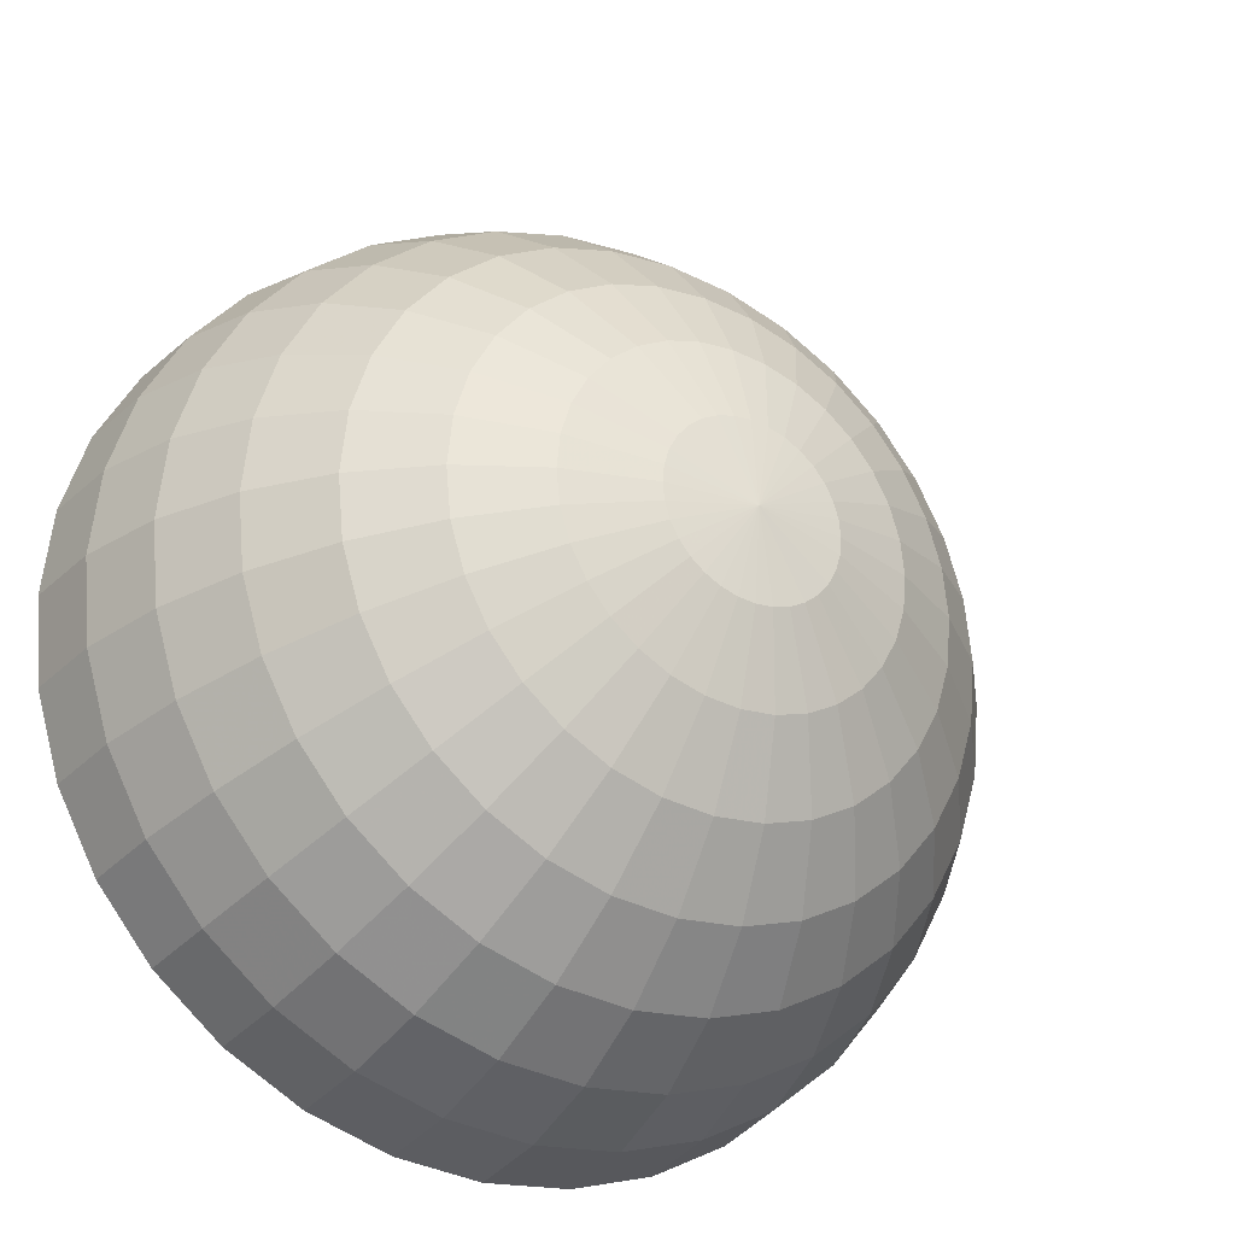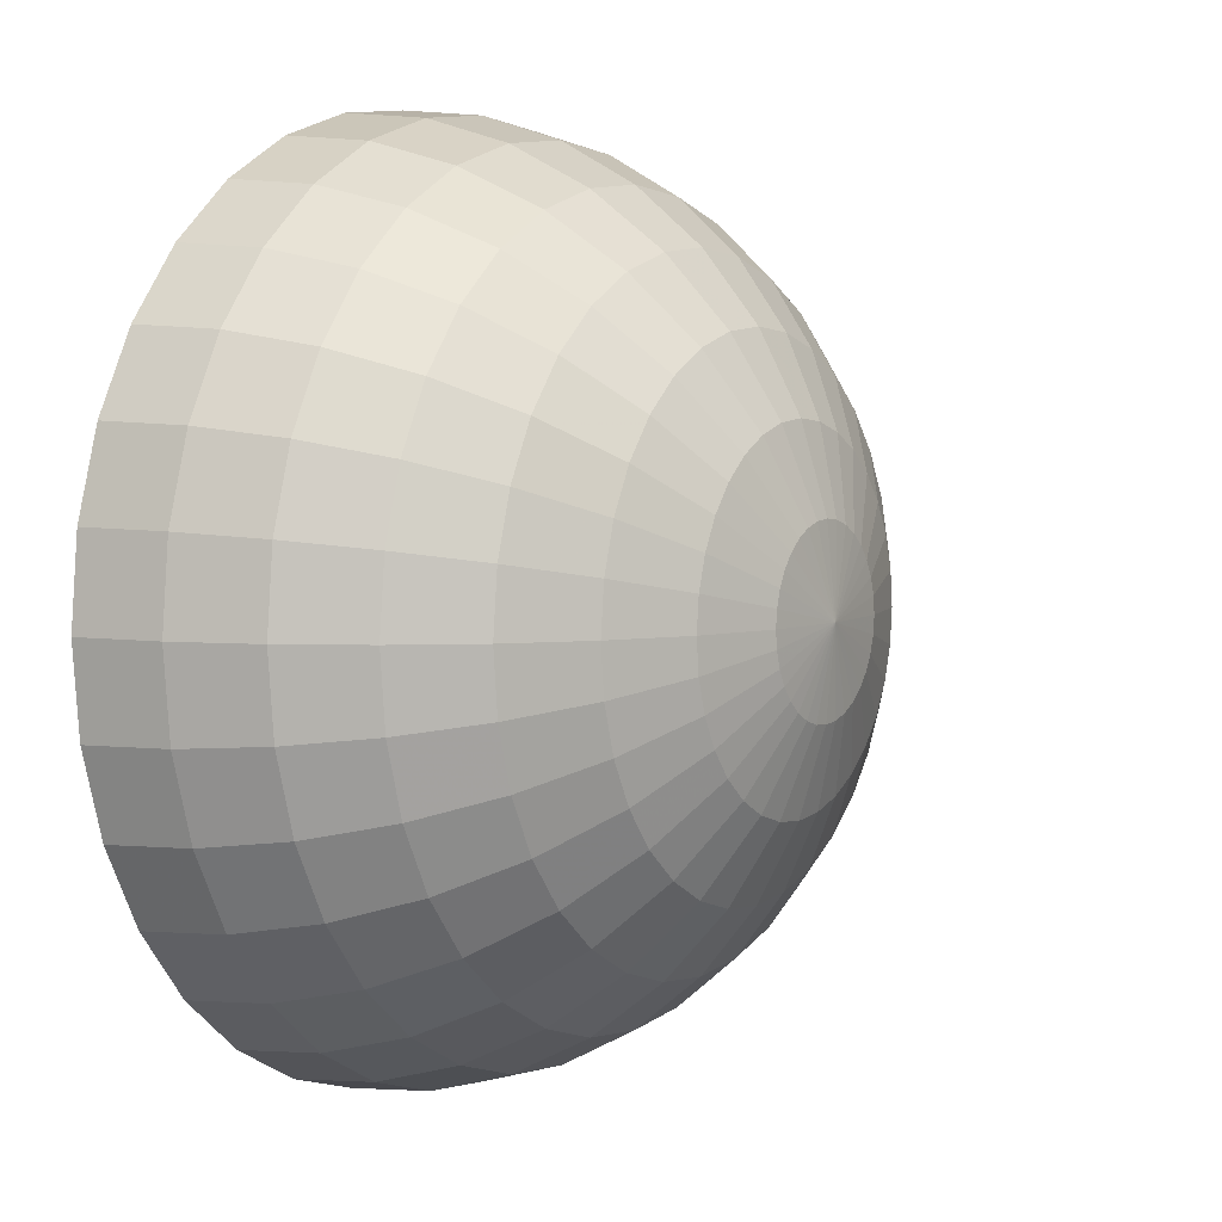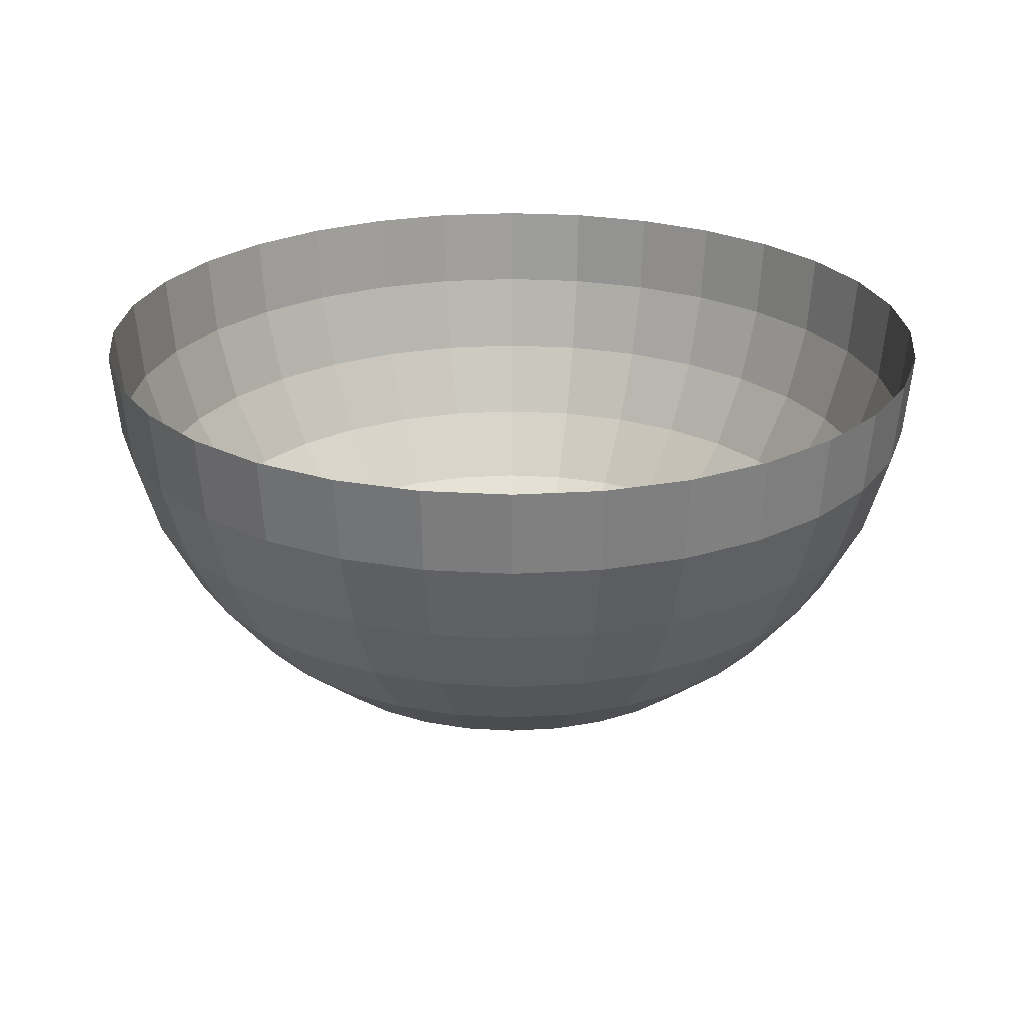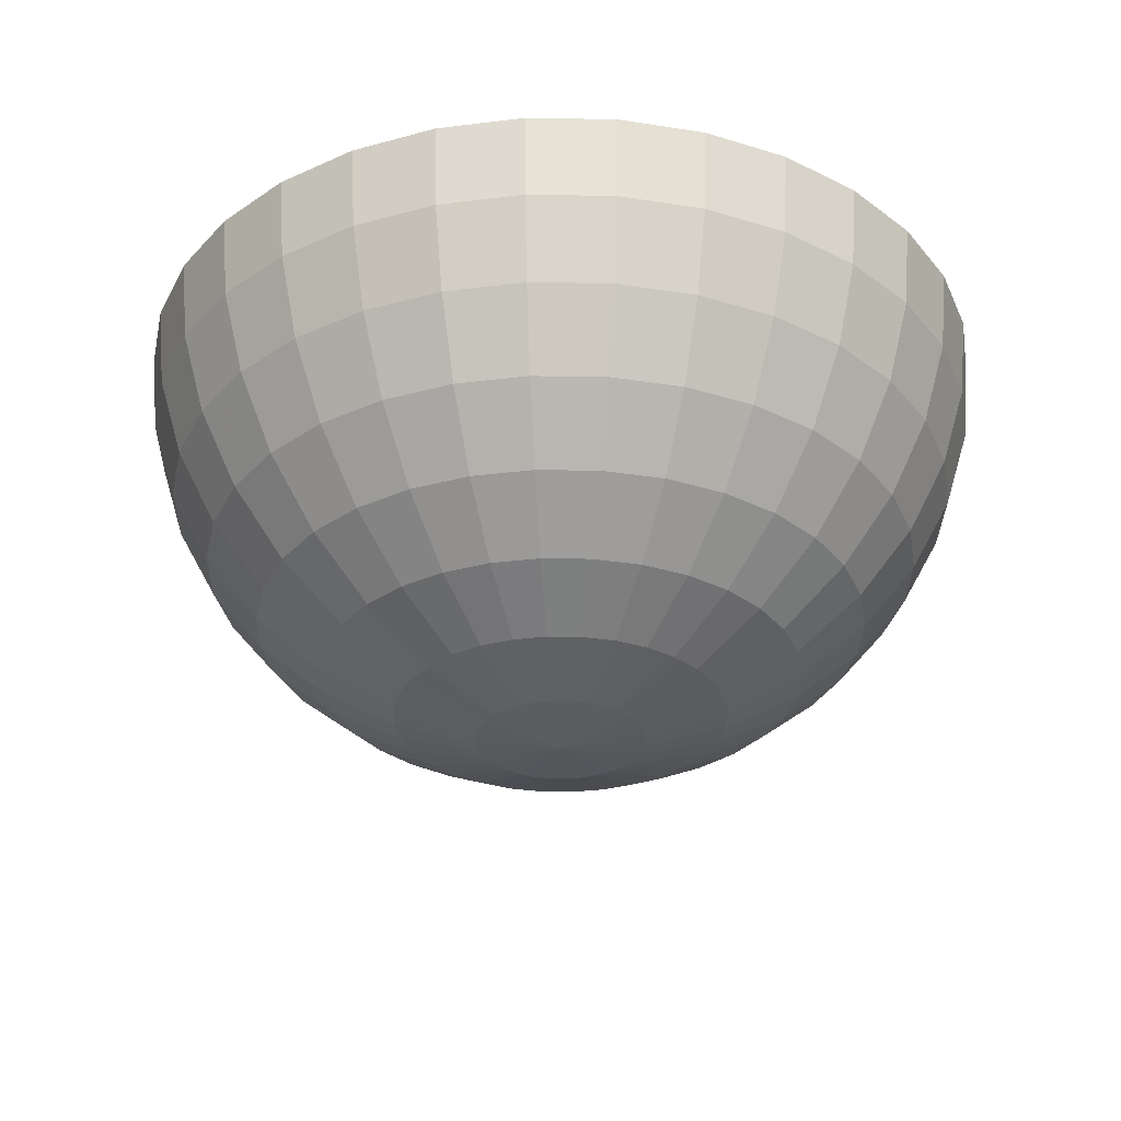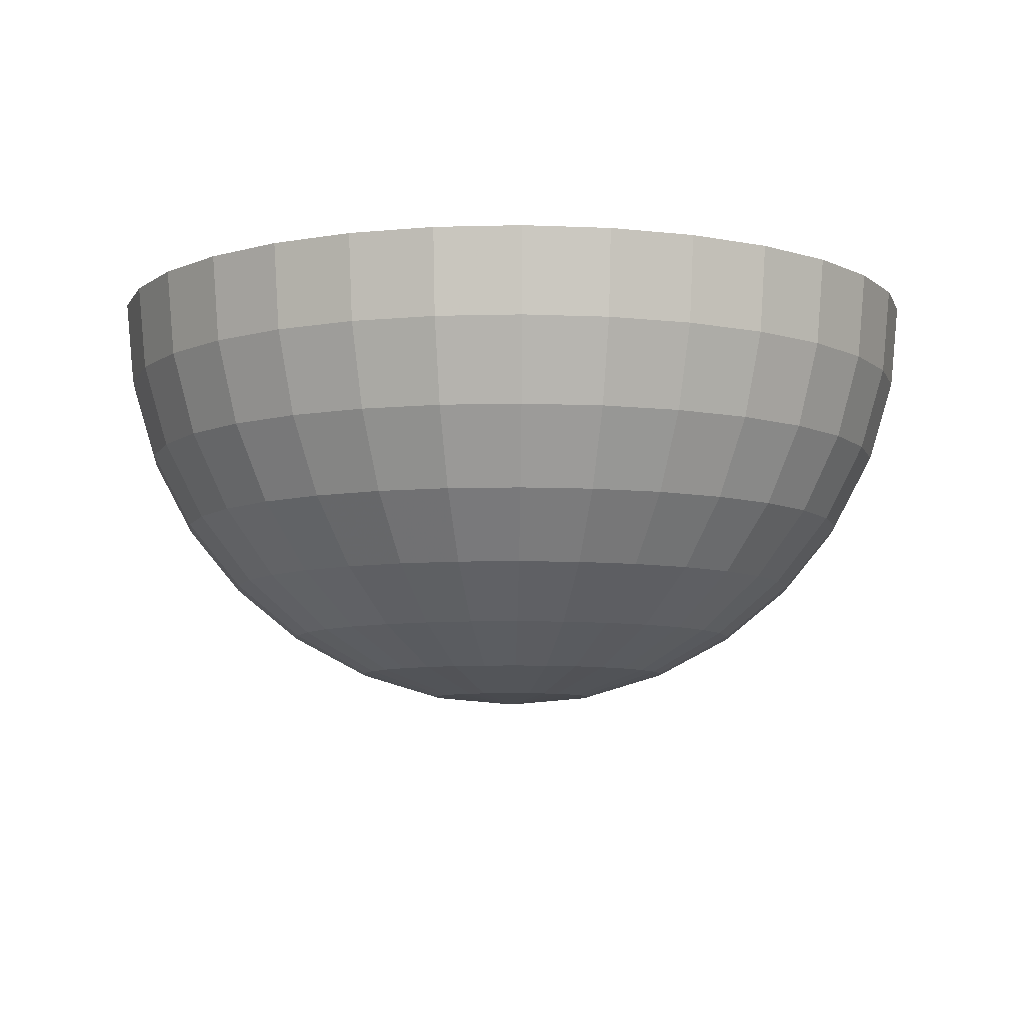
<metadata>
{"format":"obj","ext":"obj","renderer":"f3d","projection":"perspective","resolution":1024,"background":"white","views":[{"elev":-28.5,"azim":148.9,"up":"+Y"},{"elev":4.6,"azim":122.4,"up":"+Y"},{"elev":24.7,"azim":-78.8,"up":"+Z"},{"elev":-31.3,"azim":105.6,"up":"+Z"},{"elev":-7.6,"azim":-46.3,"up":"+Z"}]}
</metadata>
<code>
o Sphere.002_Sphere.004
v -0.1951 0 -0.9808
v -0.3827 0 -0.9239
v -0.5556 0 -0.8315
v -0.7071 0 -0.7071
v -0.8315 0 -0.5556
v -0.9239 0 -0.3827
v -0.9808 0 -0.1951
v -1 0 -0
v -0.1913 -0.03806 -0.9808
v -0.3753 -0.07466 -0.9239
v -0.5449 -0.1084 -0.8315
v -0.6935 -0.1379 -0.7071
v -0.8155 -0.1622 -0.5556
v -0.9061 -0.1802 -0.3827
v -0.9619 -0.1913 -0.1951
v -0.9808 -0.1951 -0
v -0.1802 -0.07466 -0.9808
v -0.3536 -0.1464 -0.9239
v -0.5133 -0.2126 -0.8315
v -0.6533 -0.2706 -0.7071
v -0.7682 -0.3182 -0.5556
v -0.8536 -0.3536 -0.3827
v -0.9061 -0.3753 -0.1951
v -0.9239 -0.3827 -0
v -0.1622 -0.1084 -0.9808
v -0.3182 -0.2126 -0.9239
v -0.4619 -0.3087 -0.8315
v -0.5879 -0.3928 -0.7071
v -0.6913 -0.4619 -0.5556
v -0.7682 -0.5133 -0.3827
v -0.8155 -0.5449 -0.1951
v -0.8315 -0.5556 -0
v -0.1379 -0.1379 -0.9808
v -0.2706 -0.2706 -0.9239
v -0.3928 -0.3928 -0.8315
v -0.5 -0.5 -0.7071
v -0.5879 -0.5879 -0.5556
v -0.6533 -0.6533 -0.3827
v -0.6935 -0.6935 -0.1951
v -0.7071 -0.7071 -0
v -0.1084 -0.1622 -0.9808
v -0.2126 -0.3182 -0.9239
v -0.3087 -0.4619 -0.8315
v -0.3928 -0.5879 -0.7071
v -0.4619 -0.6913 -0.5556
v -0.5133 -0.7682 -0.3827
v -0.5449 -0.8155 -0.1951
v -0.5556 -0.8315 -0
v -0.07466 -0.1802 -0.9808
v -0.1464 -0.3536 -0.9239
v -0.2126 -0.5133 -0.8315
v -0.2706 -0.6533 -0.7071
v -0.3182 -0.7682 -0.5556
v -0.3536 -0.8536 -0.3827
v -0.3753 -0.9061 -0.1951
v -0.3827 -0.9239 -0
v -0.03806 -0.1913 -0.9808
v -0.07466 -0.3753 -0.9239
v -0.1084 -0.5449 -0.8315
v -0.1379 -0.6935 -0.7071
v -0.1622 -0.8155 -0.5556
v -0.1802 -0.9061 -0.3827
v -0.1913 -0.9619 -0.1951
v -0.1951 -0.9808 -0
v 0 -0.1951 -0.9808
v 0 -0.3827 -0.9239
v 0 -0.5556 -0.8315
v 0 -0.7071 -0.7071
v 0 -0.8315 -0.5556
v 0 -0.9239 -0.3827
v 0 -0.9808 -0.1951
v 0 -1 -0
v 0.03806 -0.1913 -0.9808
v 0.07466 -0.3753 -0.9239
v 0.1084 -0.5449 -0.8315
v 0.1379 -0.6935 -0.7071
v 0.1622 -0.8155 -0.5556
v 0.1802 -0.9061 -0.3827
v 0.1913 -0.9619 -0.1951
v 0.1951 -0.9808 -0
v 0.07466 -0.1802 -0.9808
v 0.1464 -0.3536 -0.9239
v 0.2126 -0.5133 -0.8315
v 0.2706 -0.6533 -0.7071
v 0.3182 -0.7682 -0.5556
v 0.3536 -0.8536 -0.3827
v 0.3753 -0.9061 -0.1951
v 0.3827 -0.9239 -0
v 0.1084 -0.1622 -0.9808
v 0.2126 -0.3182 -0.9239
v 0.3087 -0.4619 -0.8315
v 0.3928 -0.5879 -0.7071
v 0.4619 -0.6913 -0.5556
v 0.5133 -0.7682 -0.3827
v 0.5449 -0.8155 -0.1951
v 0.5556 -0.8315 -0
v 0.1379 -0.1379 -0.9808
v 0.2706 -0.2706 -0.9239
v 0.3928 -0.3928 -0.8315
v 0.5 -0.5 -0.7071
v 0.5879 -0.5879 -0.5556
v 0.6533 -0.6533 -0.3827
v 0.6935 -0.6935 -0.1951
v 0.7071 -0.7071 -0
v 0.1622 -0.1084 -0.9808
v 0.3182 -0.2126 -0.9239
v 0.4619 -0.3087 -0.8315
v 0.5879 -0.3928 -0.7071
v 0.6913 -0.4619 -0.5556
v 0.7682 -0.5133 -0.3827
v 0.8155 -0.5449 -0.1951
v 0.8315 -0.5556 -0
v 0.1802 -0.07466 -0.9808
v 0.3536 -0.1464 -0.9239
v 0.5133 -0.2126 -0.8315
v 0.6533 -0.2706 -0.7071
v 0.7682 -0.3182 -0.5556
v 0.8536 -0.3536 -0.3827
v 0.9061 -0.3753 -0.1951
v 0.9239 -0.3827 -0
v 0.1913 -0.03806 -0.9808
v 0.3753 -0.07466 -0.9239
v 0.5449 -0.1084 -0.8315
v 0.6935 -0.1379 -0.7071
v 0.8155 -0.1622 -0.5556
v 0.9061 -0.1802 -0.3827
v 0.9619 -0.1913 -0.1951
v 0.9808 -0.1951 -0
v 0.1951 0 -0.9808
v 0.3827 0 -0.9239
v 0.5556 0 -0.8315
v 0.7071 0 -0.7071
v 0.8315 0 -0.5556
v 0.9239 -0 -0.3827
v 0.9808 0 -0.1951
v 1 0 -0
v 0.1913 0.03806 -0.9808
v 0.3753 0.07466 -0.9239
v 0.5449 0.1084 -0.8315
v 0.6935 0.1379 -0.7071
v 0.8155 0.1622 -0.5556
v 0.9061 0.1802 -0.3827
v 0.9619 0.1913 -0.1951
v 0.9808 0.1951 -0
v 0.1802 0.07466 -0.9808
v 0.3536 0.1464 -0.9239
v 0.5133 0.2126 -0.8315
v 0.6533 0.2706 -0.7071
v 0.7682 0.3182 -0.5556
v 0.8536 0.3536 -0.3827
v 0.9061 0.3753 -0.1951
v 0.9239 0.3827 -0
v 0.1622 0.1084 -0.9808
v 0.3182 0.2126 -0.9239
v 0.4619 0.3087 -0.8315
v 0.5879 0.3928 -0.7071
v 0.6913 0.4619 -0.5556
v 0.7682 0.5133 -0.3827
v 0.8155 0.5449 -0.1951
v 0.8315 0.5556 -0
v 0.1379 0.1379 -0.9808
v 0.2706 0.2706 -0.9239
v 0.3928 0.3928 -0.8315
v 0.5 0.5 -0.7071
v 0.5879 0.5879 -0.5556
v 0.6533 0.6533 -0.3827
v 0.6935 0.6935 -0.1951
v 0.7071 0.7071 -0
v 0.1084 0.1622 -0.9808
v 0.2126 0.3182 -0.9239
v 0.3087 0.4619 -0.8315
v 0.3928 0.5879 -0.7071
v 0.4619 0.6913 -0.5556
v 0.5133 0.7682 -0.3827
v 0.5449 0.8155 -0.1951
v 0.5556 0.8315 -0
v 0.07466 0.1802 -0.9808
v 0.1464 0.3536 -0.9239
v 0.2126 0.5133 -0.8315
v 0.2706 0.6533 -0.7071
v 0.3182 0.7682 -0.5556
v 0.3536 0.8536 -0.3827
v 0.3753 0.9061 -0.1951
v 0.3827 0.9239 -0
v 0.03806 0.1913 -0.9808
v 0.07466 0.3753 -0.9239
v 0.1084 0.5449 -0.8315
v 0.1379 0.6935 -0.7071
v 0.1622 0.8155 -0.5556
v 0.1802 0.9061 -0.3827
v 0.1913 0.9619 -0.1951
v 0.1951 0.9808 -0
v 0 0.1951 -0.9808
v 0 0.3827 -0.9239
v 0 0.5556 -0.8315
v 0 0.7071 -0.7071
v 0 0.8315 -0.5556
v 0 0.9239 -0.3827
v 0 0.9808 -0.1951
v 0 1 -0
v -0.03806 0.1913 -0.9808
v -0.07466 0.3753 -0.9239
v -0.1084 0.5449 -0.8315
v -0.1379 0.6935 -0.7071
v -0.1622 0.8155 -0.5556
v -0.1802 0.9061 -0.3827
v -0.1913 0.9619 -0.1951
v -0.1951 0.9808 -0
v -0.07466 0.1802 -0.9808
v -0.1464 0.3536 -0.9239
v -0.2126 0.5133 -0.8315
v -0.2706 0.6533 -0.7071
v -0.3182 0.7682 -0.5556
v -0.3536 0.8536 -0.3827
v -0.3753 0.9061 -0.1951
v -0.3827 0.9239 -0
v -0.1084 0.1622 -0.9808
v -0.2126 0.3182 -0.9239
v -0.3087 0.4619 -0.8315
v -0.3928 0.5879 -0.7071
v -0.4619 0.6913 -0.5556
v -0.5133 0.7682 -0.3827
v -0.5449 0.8155 -0.1951
v -0.5556 0.8315 -0
v -0.1379 0.1379 -0.9808
v -0.2706 0.2706 -0.9239
v -0.3928 0.3928 -0.8315
v -0.5 0.5 -0.7071
v -0.5879 0.5879 -0.5556
v -0.6533 0.6533 -0.3827
v -0.6935 0.6935 -0.1951
v -0.7071 0.7071 -0
v -0.1622 0.1084 -0.9808
v -0.3182 0.2126 -0.9239
v -0.4619 0.3087 -0.8315
v -0.5879 0.3928 -0.7071
v -0.6913 0.4619 -0.5556
v -0.7682 0.5133 -0.3827
v -0.8155 0.5449 -0.1951
v -0.8315 0.5556 -0
v 0 0 -1
v -0.1802 0.07466 -0.9808
v -0.3536 0.1464 -0.9239
v -0.5133 0.2126 -0.8315
v -0.6533 0.2706 -0.7071
v -0.7682 0.3182 -0.5556
v -0.8536 0.3536 -0.3827
v -0.9061 0.3753 -0.1951
v -0.9239 0.3827 -0
v -0.1913 0.03806 -0.9808
v -0.3753 0.07466 -0.9239
v -0.5449 0.1084 -0.8315
v -0.6935 0.1379 -0.7071
v -0.8155 0.1622 -0.5556
v -0.9061 0.1802 -0.3827
v -0.9619 0.1913 -0.1951
v -0.9808 0.1951 -0
f 8 16 15 7
f 6 14 13 5
f 4 12 11 3
f 2 10 9 1
f 7 15 14 6
f 5 13 12 4
f 3 11 10 2
f 11 19 18 10
f 16 24 23 15
f 14 22 21 13
f 12 20 19 11
f 10 18 17 9
f 15 23 22 14
f 13 21 20 12
f 19 27 26 18
f 24 32 31 23
f 22 30 29 21
f 20 28 27 19
f 18 26 25 17
f 23 31 30 22
f 21 29 28 20
f 27 35 34 26
f 32 40 39 31
f 30 38 37 29
f 28 36 35 27
f 26 34 33 25
f 31 39 38 30
f 29 37 36 28
f 35 43 42 34
f 40 48 47 39
f 38 46 45 37
f 36 44 43 35
f 34 42 41 33
f 39 47 46 38
f 37 45 44 36
f 43 51 50 42
f 48 56 55 47
f 46 54 53 45
f 44 52 51 43
f 42 50 49 41
f 47 55 54 46
f 45 53 52 44
f 51 59 58 50
f 56 64 63 55
f 54 62 61 53
f 52 60 59 51
f 50 58 57 49
f 55 63 62 54
f 53 61 60 52
f 59 67 66 58
f 64 72 71 63
f 62 70 69 61
f 60 68 67 59
f 58 66 65 57
f 63 71 70 62
f 61 69 68 60
f 67 75 74 66
f 72 80 79 71
f 70 78 77 69
f 68 76 75 67
f 66 74 73 65
f 71 79 78 70
f 69 77 76 68
f 75 83 82 74
f 80 88 87 79
f 78 86 85 77
f 76 84 83 75
f 74 82 81 73
f 79 87 86 78
f 77 85 84 76
f 83 91 90 82
f 88 96 95 87
f 86 94 93 85
f 84 92 91 83
f 82 90 89 81
f 87 95 94 86
f 85 93 92 84
f 91 99 98 90
f 96 104 103 95
f 94 102 101 93
f 92 100 99 91
f 90 98 97 89
f 95 103 102 94
f 93 101 100 92
f 99 107 106 98
f 104 112 111 103
f 102 110 109 101
f 100 108 107 99
f 98 106 105 97
f 103 111 110 102
f 101 109 108 100
f 107 115 114 106
f 112 120 119 111
f 110 118 117 109
f 108 116 115 107
f 106 114 113 105
f 111 119 118 110
f 109 117 116 108
f 115 123 122 114
f 120 128 127 119
f 118 126 125 117
f 116 124 123 115
f 114 122 121 113
f 119 127 126 118
f 117 125 124 116
f 123 131 130 122
f 128 136 135 127
f 126 134 133 125
f 124 132 131 123
f 122 130 129 121
f 127 135 134 126
f 125 133 132 124
f 131 139 138 130
f 136 144 143 135
f 134 142 141 133
f 132 140 139 131
f 130 138 137 129
f 135 143 142 134
f 133 141 140 132
f 139 147 146 138
f 144 152 151 143
f 142 150 149 141
f 140 148 147 139
f 138 146 145 137
f 143 151 150 142
f 141 149 148 140
f 147 155 154 146
f 152 160 159 151
f 150 158 157 149
f 148 156 155 147
f 146 154 153 145
f 151 159 158 150
f 149 157 156 148
f 155 163 162 154
f 160 168 167 159
f 158 166 165 157
f 156 164 163 155
f 154 162 161 153
f 159 167 166 158
f 157 165 164 156
f 163 171 170 162
f 168 176 175 167
f 166 174 173 165
f 164 172 171 163
f 162 170 169 161
f 167 175 174 166
f 165 173 172 164
f 171 179 178 170
f 176 184 183 175
f 174 182 181 173
f 172 180 179 171
f 170 178 177 169
f 175 183 182 174
f 173 181 180 172
f 179 187 186 178
f 184 192 191 183
f 182 190 189 181
f 180 188 187 179
f 178 186 185 177
f 183 191 190 182
f 181 189 188 180
f 187 195 194 186
f 192 200 199 191
f 190 198 197 189
f 188 196 195 187
f 186 194 193 185
f 191 199 198 190
f 189 197 196 188
f 195 203 202 194
f 200 208 207 199
f 198 206 205 197
f 196 204 203 195
f 194 202 201 193
f 199 207 206 198
f 197 205 204 196
f 203 211 210 202
f 208 216 215 207
f 206 214 213 205
f 204 212 211 203
f 202 210 209 201
f 207 215 214 206
f 205 213 212 204
f 211 219 218 210
f 216 224 223 215
f 214 222 221 213
f 212 220 219 211
f 210 218 217 209
f 215 223 222 214
f 213 221 220 212
f 219 227 226 218
f 224 232 231 223
f 222 230 229 221
f 220 228 227 219
f 218 226 225 217
f 223 231 230 222
f 221 229 228 220
f 227 235 234 226
f 232 240 239 231
f 230 238 237 229
f 228 236 235 227
f 226 234 233 225
f 231 239 238 230
f 229 237 236 228
f 235 244 243 234
f 240 249 248 239
f 238 247 246 237
f 236 245 244 235
f 234 243 242 233
f 239 248 247 238
f 237 246 245 236
f 244 252 251 243
f 249 257 256 248
f 247 255 254 246
f 245 253 252 244
f 243 251 250 242
f 248 256 255 247
f 246 254 253 245
f 1 9 241
f 9 17 241
f 17 25 241
f 25 33 241
f 33 41 241
f 41 49 241
f 49 57 241
f 57 65 241
f 65 73 241
f 73 81 241
f 81 89 241
f 89 97 241
f 97 105 241
f 105 113 241
f 113 121 241
f 121 129 241
f 129 137 241
f 137 145 241
f 145 153 241
f 153 161 241
f 161 169 241
f 169 177 241
f 177 185 241
f 185 193 241
f 193 201 241
f 201 209 241
f 209 217 241
f 217 225 241
f 225 233 241
f 233 242 241
f 242 250 241
f 252 3 2 251
f 250 1 241
f 257 8 7 256
f 255 6 5 254
f 253 4 3 252
f 251 2 1 250
f 256 7 6 255
f 254 5 4 253
o Sphere
v -0.6935 0.1951 0.6935

</code>
